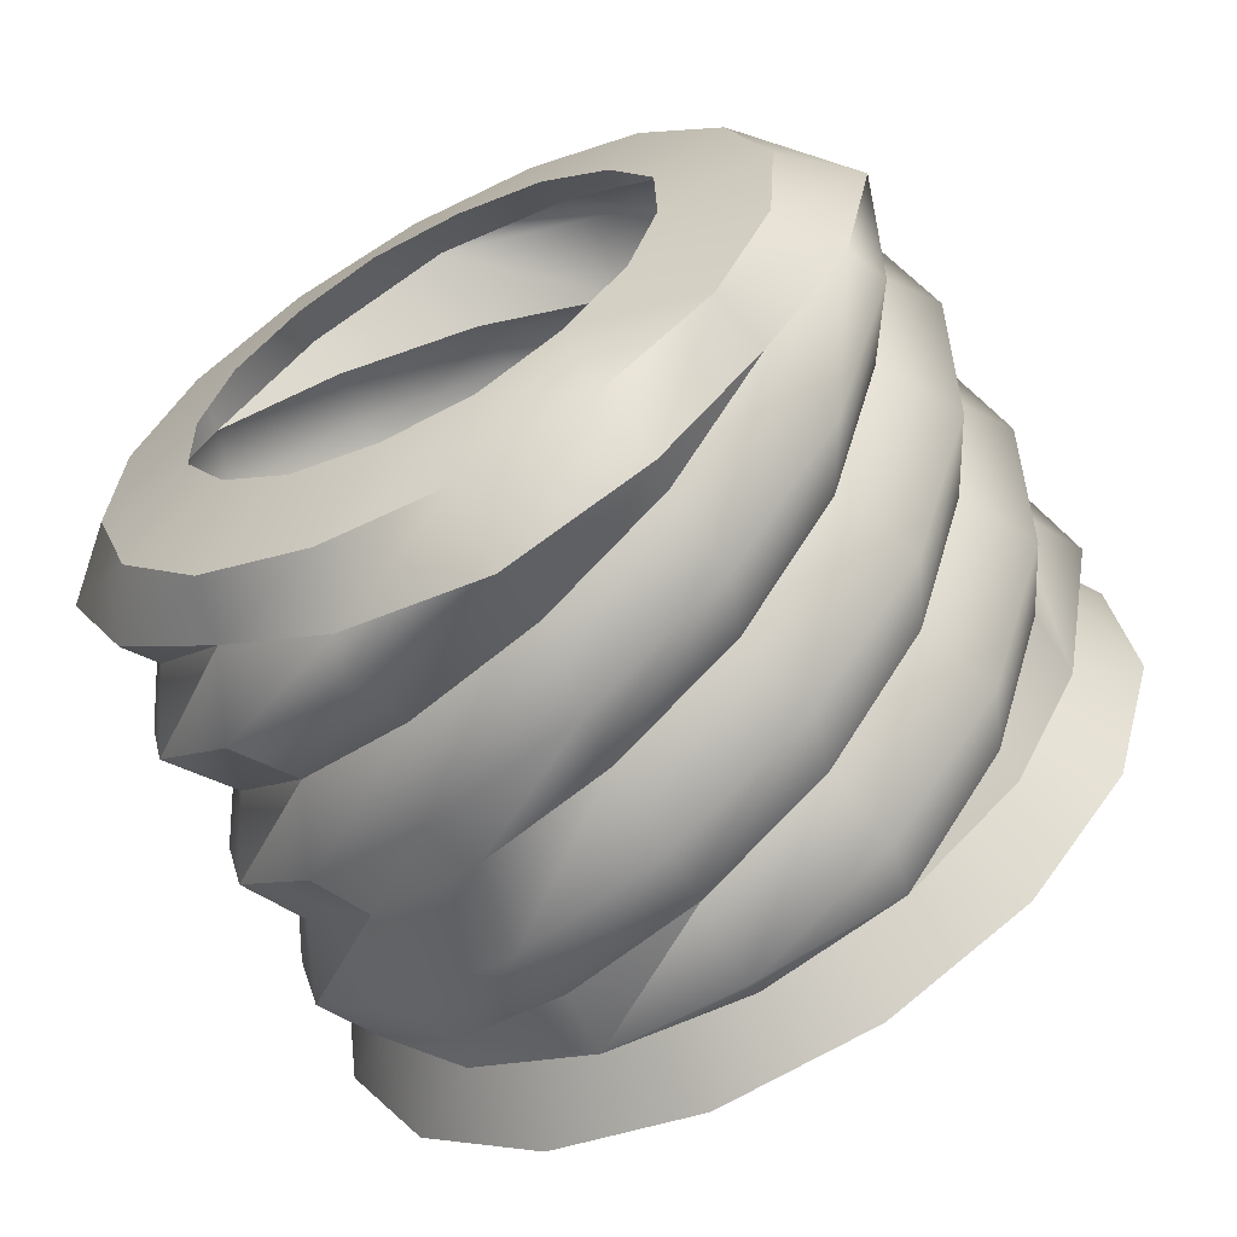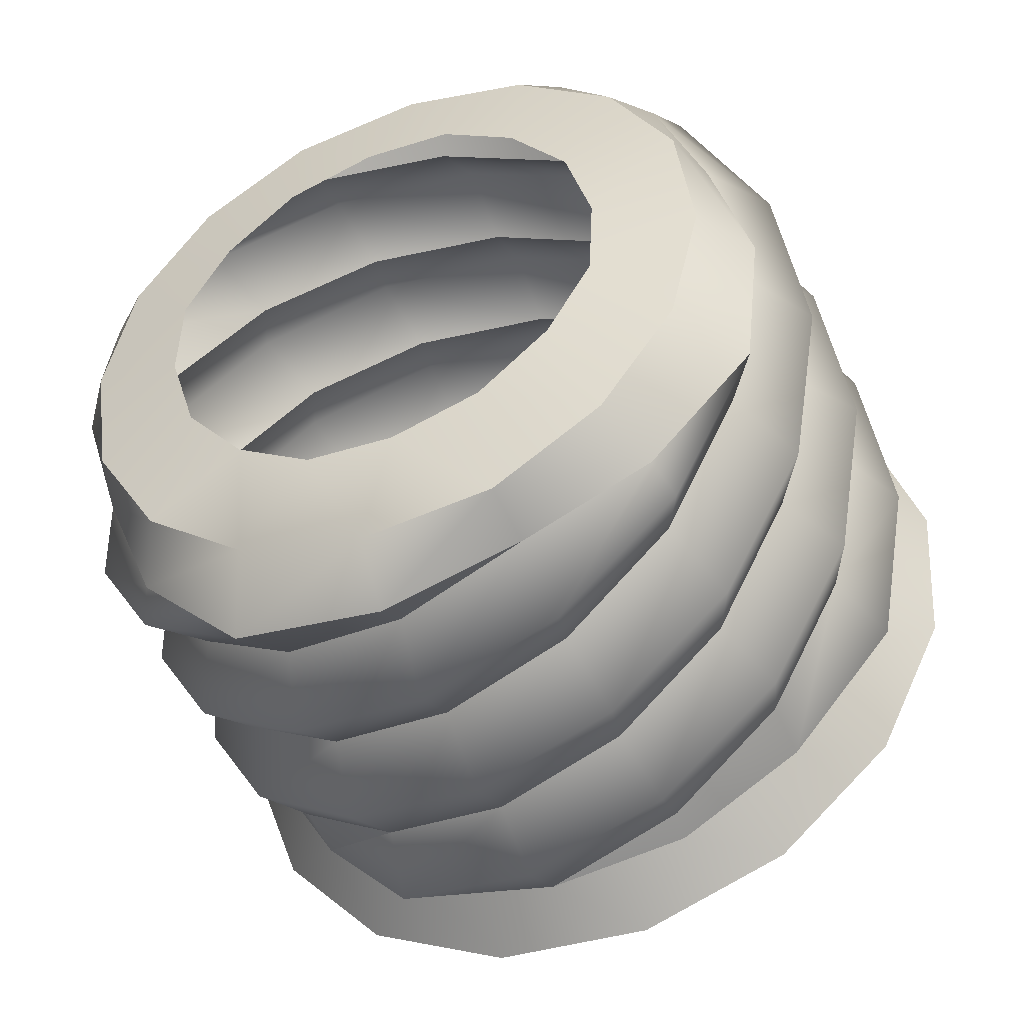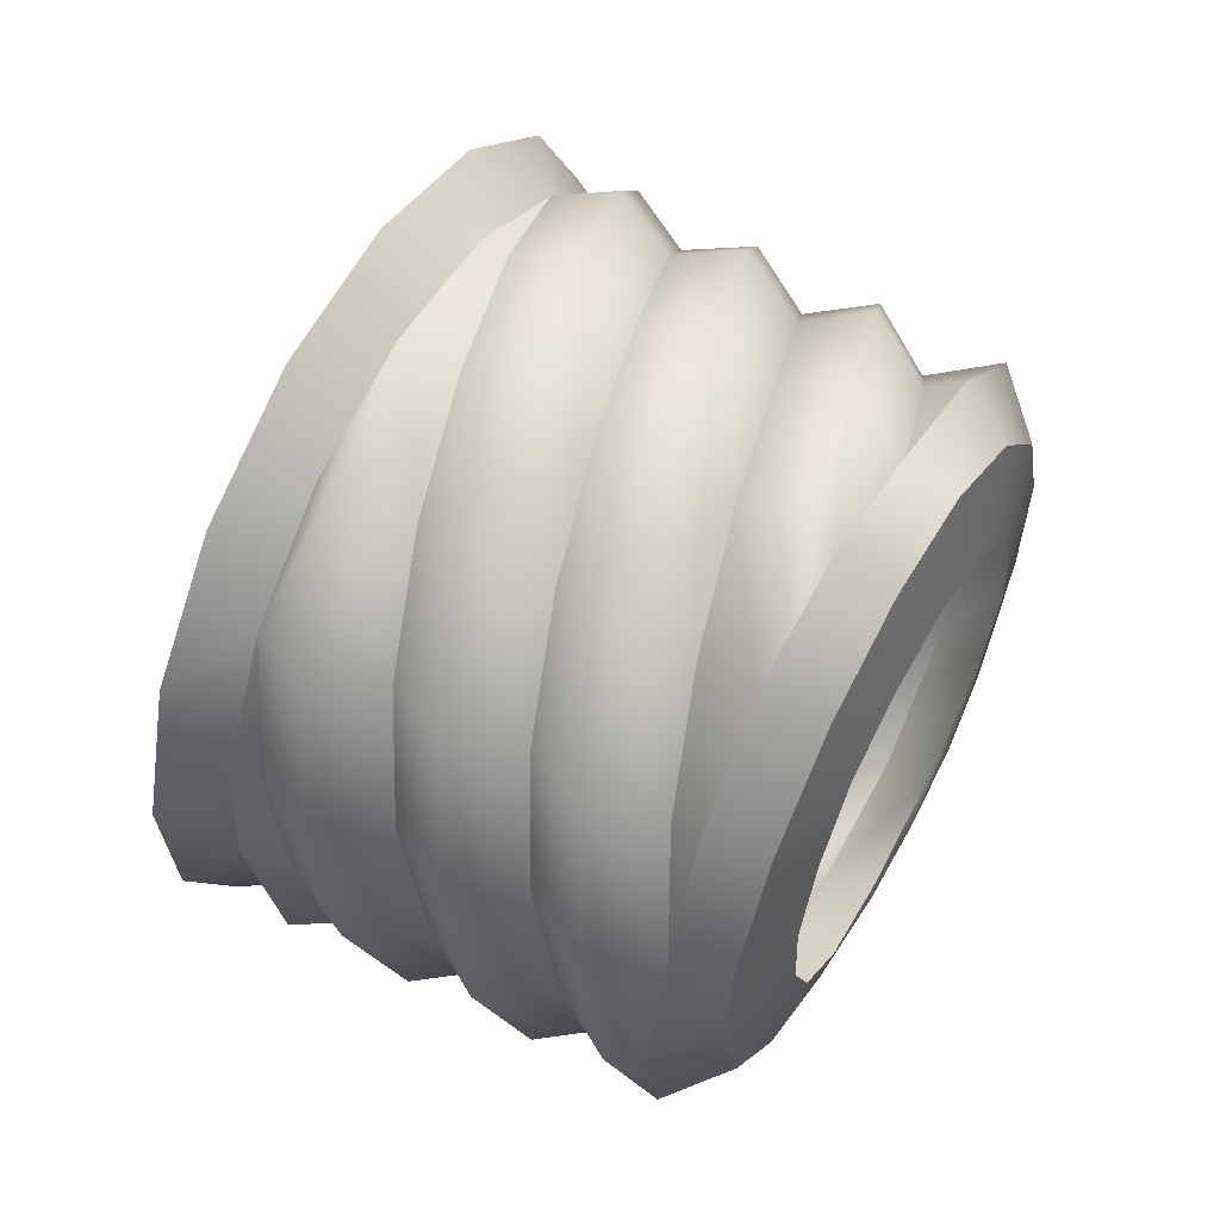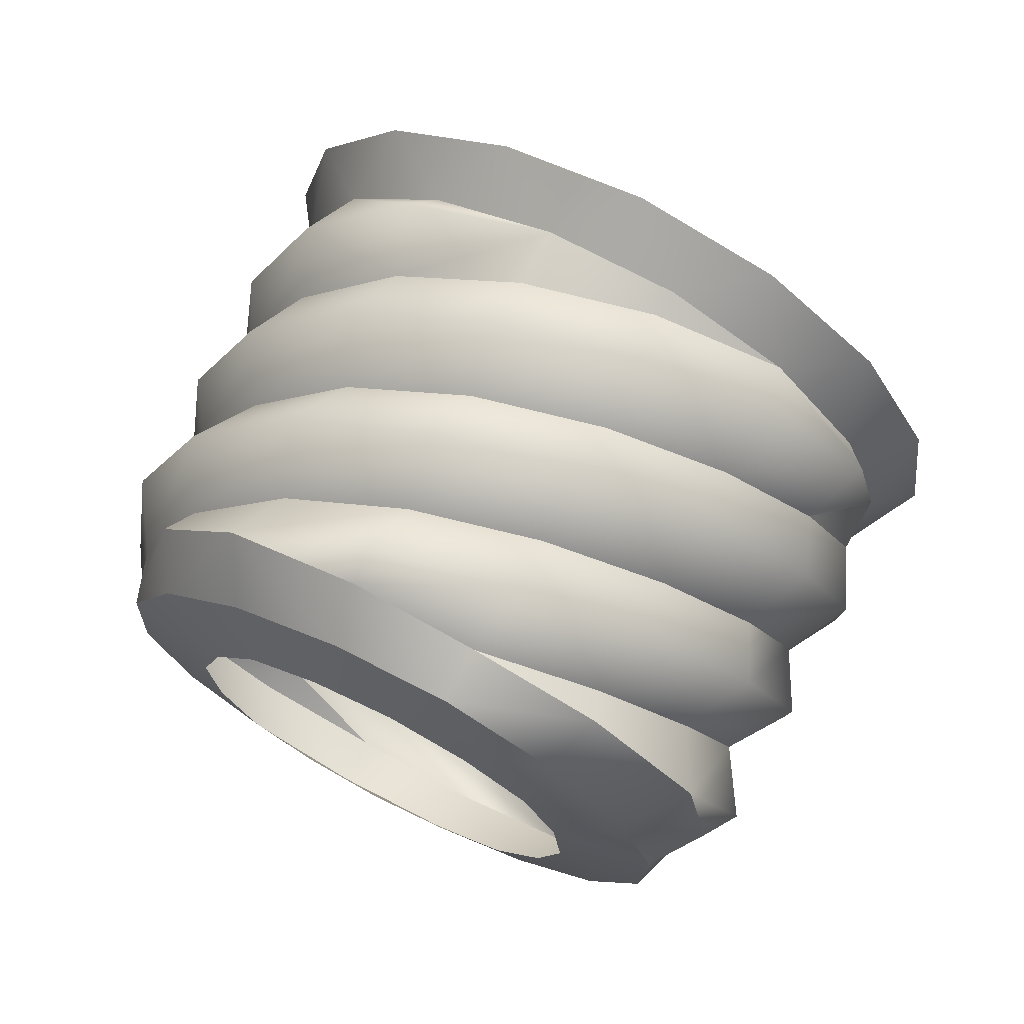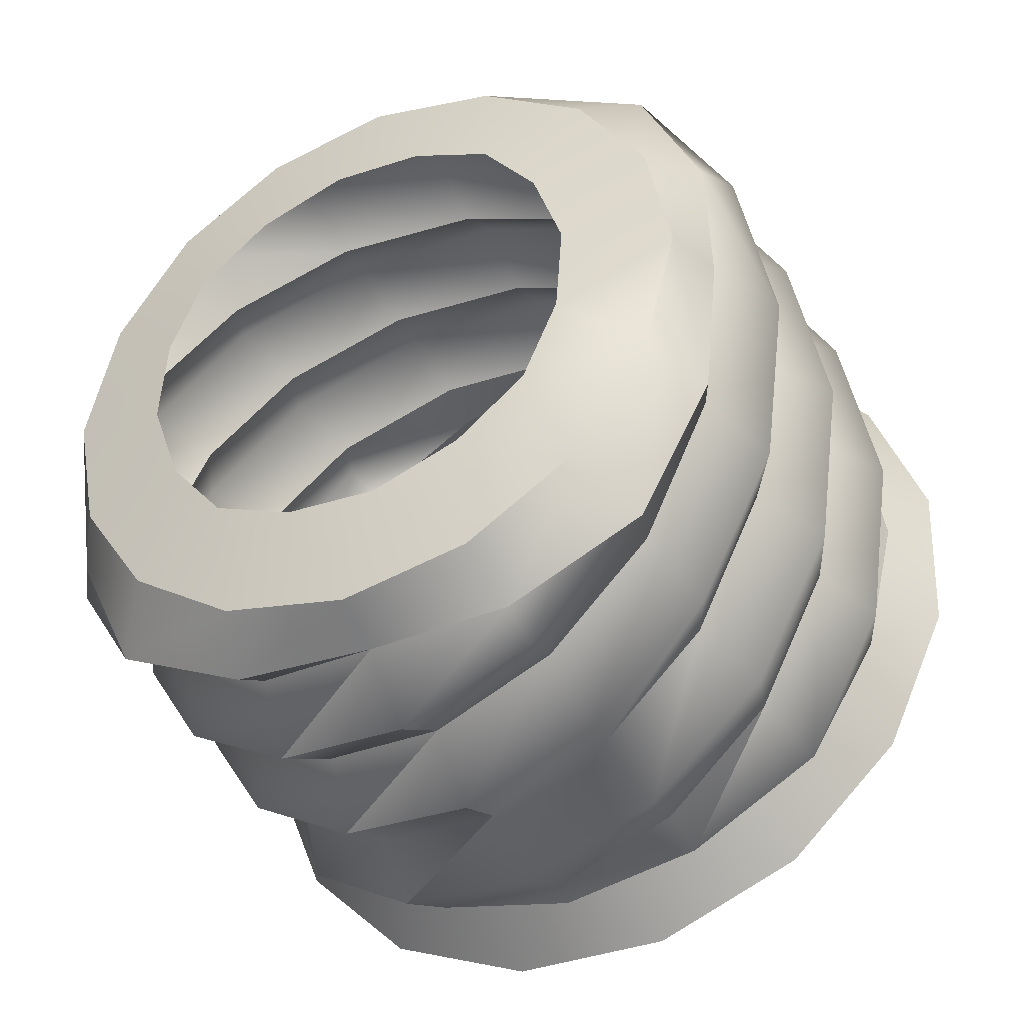
<metadata>
{"format":"obj","ext":"obj","renderer":"f3d","projection":"perspective","resolution":1024,"background":"white","views":[{"elev":31.9,"azim":-83.2,"up":"+Y"},{"elev":62.9,"azim":-53.4,"up":"+Y"},{"elev":-20.5,"azim":95.8,"up":"+Z"},{"elev":38.3,"azim":-149.8,"up":"+Z"},{"elev":37.1,"azim":-115.8,"up":"+Y"}]}
</metadata>
<code>
o mesh-0_meshId0_name
v 5.563 18.69 -20.38
v 8.783 17.52 -21.1
v 7.276 19.72 -18.43
v 10.67 19.26 -17.83
v 7.752 21.03 -16.01
v 10.94 21.17 -14.3
v 7.258 22.41 -13.46
v 9.673 23 -10.93
v 5.672 23.6 -11.3
v 6.855 24.53 -8.176
v 3.464 24.43 -9.804
v 3.148 25.46 -6.538
v 0.7095 24.69 -9.4
v -0.9096 25.66 -6.276
v -2.184 24.48 -9.85
v -4.795 25.13 -7.36
v -4.653 23.75 -11.26
v -7.899 23.79 -9.905
v -6.366 22.72 -13.21
v -9.736 22.02 -13.23
v -6.841 21.42 -15.64
v -9.96 20.09 -16.8
v -6.348 20.04 -18.18
v -8.635 18.22 -20.23
v -4.762 18.85 -20.34
v -5.877 16.73 -22.93
v -2.554 18.01 -21.84
v -2.216 15.82 -24.52
v 0.1997 17.75 -22.24
v 1.794 15.65 -24.74
v 3.093 17.96 -21.79
v 5.635 16.21 -23.6
v 6.004 10.52 3.434
v 7.496 11.11 0.4607
v 10.1 9 0.7211
v 10.59 9.422 -2.595
v 12.7 6.862 -3.17
v 12.11 7.31 -6.467
v 13.4 4.434 -7.649
v 11.83 5.099 -10.57
v 12.09 2.082 -12.03
v 9.783 3.125 -14.27
v 8.984 0.166 -15.65
v 6.289 1.69 -17.01
v 4.545 -1.021 -17.96
v 1.879 1.013 -18.37
v -0.5502 -1.303 -18.6
v -2.777 1.195 -18.14
v -5.524 -0.6318 -17.49
v -6.97 2.21 -16.37
v -9.621 0.8867 -14.77
v -10.06 3.901 -13.31
v -12.22 3.023 -10.88
v -11.58 6.014 -9.442
v -12.91 5.453 -6.404
v -11.3 8.225 -5.343
v -11.61 7.805 -2.02
v -9.256 10.2 -1.643
v -8.503 9.721 1.602
v -5.763 11.63 1.097
v -4.064 10.91 3.91
v -1.353 12.31 2.458
v 1.03 11.19 4.552
v 3.303 12.13 2.236
v -9.182 16.51 -19.61
v -6.301 13.94 -22
v -6.707 14.66 -22.98
v -2.358 12 -23.18
v -2.757 13.34 -25.33
v 2.048 10.85 -22.9
v 2.111 12.17 -25.07
v 6.246 10.51 -21.11
v 6.75 11.9 -23.15
v 9.591 10.91 -17.99
v 10.45 12.43 -19.76
v 11.57 11.83 -13.94
v 12.63 13.55 -15.34
v 11.86 12.98 -9.484
v 12.95 14.93 -10.47
v 10.41 14.06 -5.224
v 11.35 16.22 -5.817
v 7.434 14.74 -1.73
v 8.069 17.07 -2.012
v 3.372 14.77 0.5375
v 3.584 17.21 0.4379
v -1.163 14 1.304
v -1.425 16.46 1.231
v -5.484 12.39 0.5253
v -6.198 14.78 0.3164
v -9.256 10.2 -1.643
v -10.01 12.28 -2.097
v -12.27 9.185 -5.571
v -9.127 13.82 -3.842
v -11.15 10.95 -6.895
v -9.182 16.51 -19.61
v -7.254 11.47 -21.98
v -6.301 13.94 -22
v -2.846 9.413 -23.37
v -2.358 12 -23.18
v 2.08 8.238 -23.12
v 2.048 10.85 -22.9
v 6.774 7.979 -21.18
v 6.246 10.51 -21.11
v 10.51 8.531 -17.75
v 9.591 10.91 -17.99
v 12.72 9.671 -13.29
v 11.57 11.83 -13.94
v 13.05 11.08 -8.366
v 11.86 12.98 -9.484
v 11.43 12.39 -3.665
v 10.41 14.06 -5.224
v 8.108 13.27 0.1775
v 7.434 14.74 -1.73
v 3.372 14.77 0.5375
v 5.635 16.21 -23.6
v 1.794 15.65 -24.74
v 1.921 13.45 -25.01
v -2.216 15.82 -24.52
v -2.757 13.34 -25.33
v -5.877 16.73 -22.93
v -6.707 14.66 -22.98
v -8.635 18.22 -20.23
v -9.182 16.51 -19.61
v -9.96 20.09 -16.8
v -11.3 18.44 -16.09
v -11.68 20.7 -11.92
v -8.98 22.61 -8.332
v -4.795 25.13 -7.36
v -5.13 23.8 -6.032
v -1.12 24.71 -4.248
v -7.395 7.553 -20
v -9.348 12.62 -17.59
v -10.66 10.34 -17.24
v -10.75 15.6 -14.41
v -12.23 13.55 -13.63
v -10.44 18.67 -11.05
v -11.88 16.86 -9.805
v -8.461 21.49 -8.076
v -9.669 19.91 -6.423
v -5.13 23.8 -6.032
v -5.947 22.37 -4.078
v -1.12 24.71 -4.248
v -1.284 24.03 -3.197
v 3.61 24.79 -3.985
v -1.167 21.43 -3.39
v 3.265 22.21 -4.153
v -9.348 12.62 -17.59
v -7.395 7.553 -20
v -6.433 10.03 -20.01
v -2.934 5.487 -21.41
v -2.442 8.081 -21.21
v 2.05 4.31 -21.16
v 2.016 6.926 -20.93
v 6.798 4.059 -19.2
v 6.263 6.6 -19.13
v 10.58 4.63 -15.75
v 9.647 7.009 -15.98
v 12.81 5.794 -11.23
v 11.64 7.949 -11.89
v 12.11 7.31 -6.467
v 11.94 9.132 -7.383
v 10.48 10.23 -3.079
v -9.256 10.2 -1.643
v -5.484 12.39 0.5253
v -5.763 11.63 1.097
v -1.163 14 1.304
v -1.353 12.31 2.458
v 3.57 13.42 2.65
v 7.496 11.11 0.4607
v -9.657 8.576 -15.86
v -11.08 11.58 -12.64
v -10.84 6.442 -15.22
v -12.42 9.687 -11.56
v -10.03 4.807 -13.62
v -11.47 7.835 -10.36
v -7.254 11.47 -21.98
v -9.182 16.51 -19.61
v -10.48 14.23 -19.26
v -11.3 18.44 -16.09
v -12.03 17.42 -15.7
v -11.68 20.7 -11.92
v -10.75 15.6 -14.41
v -10.44 18.67 -11.05
v 6.137 2.529 -17.44
v 1.841 2.848 -19.26
v 1.879 1.013 -18.37
v -2.67 4.005 -19.53
v -3.023 1.561 -19.45
v -6.707 5.967 -18.31
v -7.536 3.64 -18.02
v -9.657 8.576 -15.86
v 10.94 21.17 -14.3
v 10.67 19.26 -17.83
v 12.54 17.43 -17.39
v 8.783 17.52 -21.1
v 9.782 15.55 -20.93
v 5.879 14.39 -23.17
v -11.58 6.014 -9.442
v -10.06 3.901 -13.31
v -6.97 2.21 -16.37
v -7.536 3.64 -18.02
v 11.42 16.8 -11.66
v 12.54 17.43 -17.39
v 11.14 15.66 -16.07
v 9.782 15.55 -20.93
v 9.185 14.77 -20.09
v 5.879 14.39 -23.17
v 10.14 21.56 -9.806
v 12.2 19.65 -13.28
v 11.28 20.04 -7.968
v 12.86 18.78 -12.57
v 9.995 17.85 -7.445
v 7.232 22.2 -6.381
v 8.031 20.87 -4.202
v 7.053 18.51 -3.986
v 3.61 24.79 -3.985
v 6.855 24.53 -8.176
v 7.612 23.44 -6.386
v 9.673 23 -10.93
v 10.14 21.56 -9.806
v 12.2 19.65 -13.28
v 3.265 22.21 -4.153
v 3.596 21 -1.773
v 3.038 18.53 -1.739
v -1.167 21.43 -3.39
v -1.354 20.24 -0.9833
v -1.445 17.76 -0.9742
v -5.39 19.84 -4.14
v -6.073 18.57 -1.881
v -5.718 16.15 -1.737
v -8.76 17.51 -6.214
v -9.838 16.09 -4.26
v -9.127 13.82 -3.842
v -10.76 14.67 -9.225
v -12.07 13.02 -7.687
v -11.15 10.95 -6.895
v -6.97 2.21 -16.37
v -2.777 1.195 -18.14
v -0.9096 25.66 -6.276
v 3.148 25.46 -6.538
v 9.783 3.125 -14.27
v 11.83 5.099 -10.57
v 11.14 15.66 -16.07
v 9.185 14.77 -20.09
v -11.58 6.014 -9.442
v -11.3 8.225 -5.343
v 9.783 3.125 -14.27
v 6.289 1.69 -17.01
v 11.42 16.8 -11.66
v -10.66 10.34 -17.24
v 1.841 2.848 -19.26
v 6.137 2.529 -17.44
v 10.59 9.422 -2.595
v 7.496 11.11 0.4607
v 9.995 17.85 -7.445
v 3.303 12.13 2.236
v 7.053 18.51 -3.986
v 3.038 18.53 -1.739
v -1.445 17.76 -0.9742
v -11.15 10.95 -6.895
v -11.47 7.835 -10.36
v -5.718 16.15 -1.737
v 9.647 7.009 -15.98
v 11.64 7.949 -11.89
v 11.94 9.132 -7.383
v 10.48 10.23 -3.079
v 7.612 23.44 -6.386
v 7.232 22.2 -6.381
v 6.263 6.6 -19.13
v -10.76 14.67 -9.225
v -8.76 17.51 -6.214
v -5.39 19.84 -4.14
v 2.016 6.926 -20.93
v -2.442 8.081 -21.21
v -6.433 10.03 -20.01
v -9.348 12.62 -17.59
v -10.48 14.23 -19.26
v -9.348 12.62 -17.59
v -8.98 22.61 -8.332
v -8.461 21.49 -8.076
v 5.879 14.39 -23.17
v 1.921 13.45 -25.01
v -5.13 23.8 -6.032
v 10.14 21.56 -9.806
f 3 2 1
f 3 4 2
f 5 4 3
f 5 6 4
f 7 6 5
f 7 8 6
f 9 8 7
f 9 10 8
f 11 10 9
f 11 12 10
f 13 12 11
f 13 14 12
f 15 14 13
f 15 16 14
f 17 16 15
f 17 18 16
f 19 18 17
f 19 20 18
f 21 20 19
f 21 22 20
f 23 22 21
f 23 24 22
f 25 24 23
f 25 26 24
f 27 26 25
f 27 28 26
f 29 28 27
f 29 30 28
f 31 30 29
f 31 32 30
f 1 32 31
f 1 2 32
f 35 34 33
f 35 36 34
f 37 36 35
f 37 38 36
f 39 38 37
f 39 40 38
f 41 40 39
f 41 42 40
f 43 42 41
f 43 44 42
f 45 44 43
f 45 46 44
f 47 46 45
f 47 48 46
f 49 48 47
f 49 50 48
f 51 50 49
f 51 52 50
f 53 52 51
f 53 54 52
f 55 54 53
f 55 56 54
f 57 56 55
f 57 58 56
f 59 58 57
f 59 60 58
f 61 60 59
f 61 62 60
f 63 62 61
f 63 64 62
f 33 64 63
f 33 34 64
f 67 66 65
f 67 68 66
f 69 68 67
f 69 70 68
f 71 70 69
f 71 72 70
f 73 72 71
f 73 74 72
f 75 74 73
f 75 76 74
f 77 76 75
f 77 78 76
f 79 78 77
f 79 80 78
f 81 80 79
f 81 82 80
f 83 82 81
f 83 84 82
f 85 84 83
f 85 86 84
f 87 86 85
f 87 88 86
f 89 88 87
f 89 90 88
f 91 90 89
f 91 92 90
f 93 92 91
f 93 94 92
f 97 96 95
f 97 98 96
f 99 98 97
f 99 100 98
f 101 100 99
f 101 102 100
f 103 102 101
f 103 104 102
f 105 104 103
f 105 106 104
f 107 106 105
f 107 108 106
f 109 108 107
f 109 110 108
f 111 110 109
f 111 112 110
f 113 112 111
f 113 114 112
f 117 116 115
f 117 118 116
f 119 118 117
f 119 120 118
f 121 120 119
f 121 122 120
f 123 122 121
f 123 124 122
f 125 124 123
f 125 20 124
f 126 20 125
f 126 18 20
f 127 18 126
f 127 128 18
f 129 128 127
f 129 130 128
f 133 132 131
f 133 134 132
f 135 134 133
f 135 136 134
f 137 136 135
f 137 138 136
f 139 138 137
f 139 140 138
f 141 140 139
f 141 142 140
f 143 142 141
f 143 144 142
f 145 144 143
f 145 146 144
f 149 148 147
f 149 150 148
f 151 150 149
f 151 152 150
f 153 152 151
f 153 154 152
f 155 154 153
f 155 156 154
f 157 156 155
f 157 158 156
f 159 158 157
f 159 160 158
f 161 160 159
f 161 162 160
f 165 164 163
f 165 166 164
f 167 166 165
f 167 114 166
f 168 114 167
f 168 112 114
f 169 112 168
f 170 135 133
f 170 171 135
f 172 171 170
f 172 173 171
f 174 173 172
f 174 175 173
f 178 177 176
f 178 179 177
f 180 179 178
f 180 181 179
f 182 181 180
f 182 183 181
f 186 185 184
f 186 187 185
f 188 187 186
f 188 189 187
f 190 189 188
f 190 191 189
f 194 193 192
f 194 195 193
f 196 195 194
f 196 115 195
f 197 115 196
f 197 117 115
f 174 199 198
f 174 200 199
f 172 200 174
f 172 201 200
f 170 201 172
f 204 203 202
f 204 205 203
f 206 205 204
f 206 207 205
f 210 209 208
f 210 211 209
f 212 211 210
f 212 202 211
f 214 208 213
f 214 210 208
f 215 210 214
f 215 212 210
f 218 217 216
f 218 219 217
f 220 219 218
f 220 221 219
f 223 213 222
f 223 214 213
f 224 214 223
f 224 215 214
f 226 222 225
f 226 223 222
f 227 223 226
f 227 224 223
f 229 225 228
f 229 226 225
f 230 226 229
f 230 227 226
f 232 228 231
f 232 229 228
f 233 229 232
f 233 230 229
f 235 231 234
f 235 232 231
f 236 232 235
f 236 233 232
f 173 234 171
f 173 235 234
f 175 235 173
f 175 236 235
f 188 237 190
f 188 238 237
f 186 238 188
f 216 239 130
f 216 240 239
f 217 240 216
f 158 241 156
f 158 242 241
f 160 242 158
f 77 244 243
f 77 75 244
f 245 92 94
f 245 246 92
f 248 184 247
f 248 186 184
f 79 243 249
f 79 77 243
f 250 189 191
f 250 148 189
f 148 187 189
f 148 150 187
f 150 251 187
f 150 152 251
f 152 252 251
f 152 154 252
f 154 241 252
f 154 156 241
f 162 253 160
f 162 254 253
f 81 249 255
f 81 79 249
f 168 256 169
f 168 167 256
f 83 255 257
f 83 81 255
f 85 257 258
f 85 83 257
f 221 192 219
f 221 194 192
f 87 258 259
f 87 85 258
f 261 198 260
f 261 174 198
f 89 259 262
f 89 87 259
f 104 264 263
f 104 106 264
f 106 265 264
f 106 108 265
f 108 266 265
f 108 110 266
f 110 169 266
f 110 112 169
f 91 262 93
f 91 89 262
f 146 267 144
f 146 268 267
f 102 263 269
f 102 104 263
f 171 137 135
f 171 270 137
f 270 139 137
f 270 271 139
f 271 141 139
f 271 272 141
f 272 143 141
f 272 145 143
f 100 269 273
f 100 102 269
f 98 273 274
f 98 100 273
f 96 274 275
f 96 98 274
f 277 275 276
f 277 96 275
f 278 180 178
f 278 182 180
f 183 279 181
f 183 280 279
f 73 282 281
f 73 71 282
f 75 281 244
f 75 73 281
f 211 203 209
f 211 202 203
f 246 90 92
f 280 283 279
f 71 69 282
f 268 284 267
f 130 239 128

</code>
